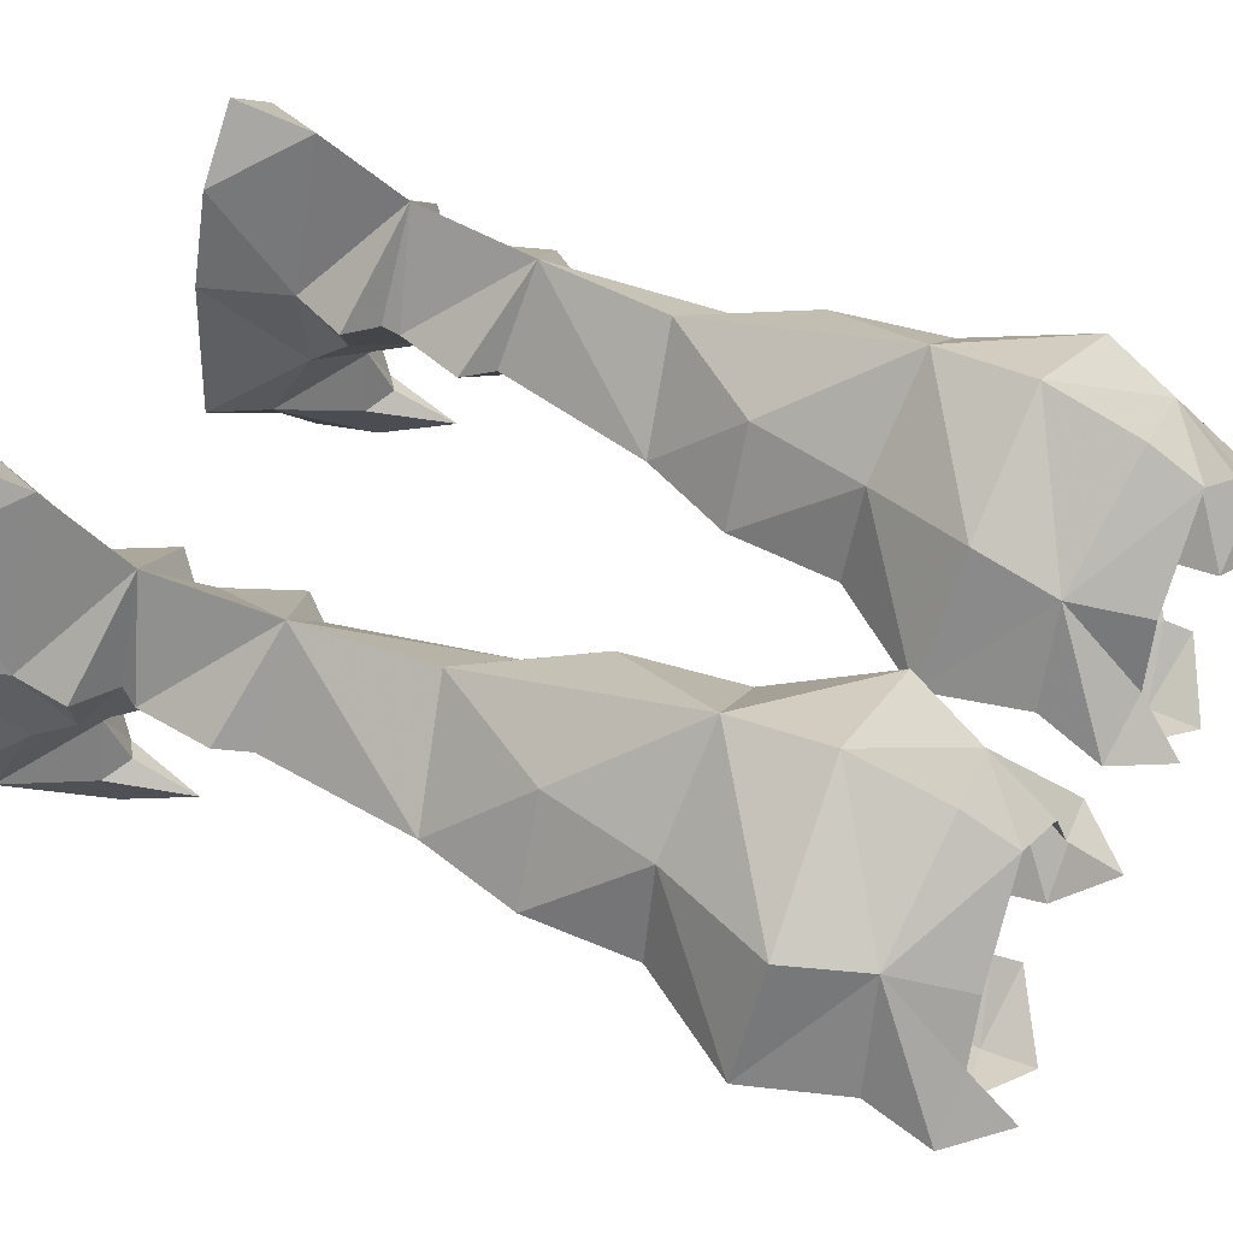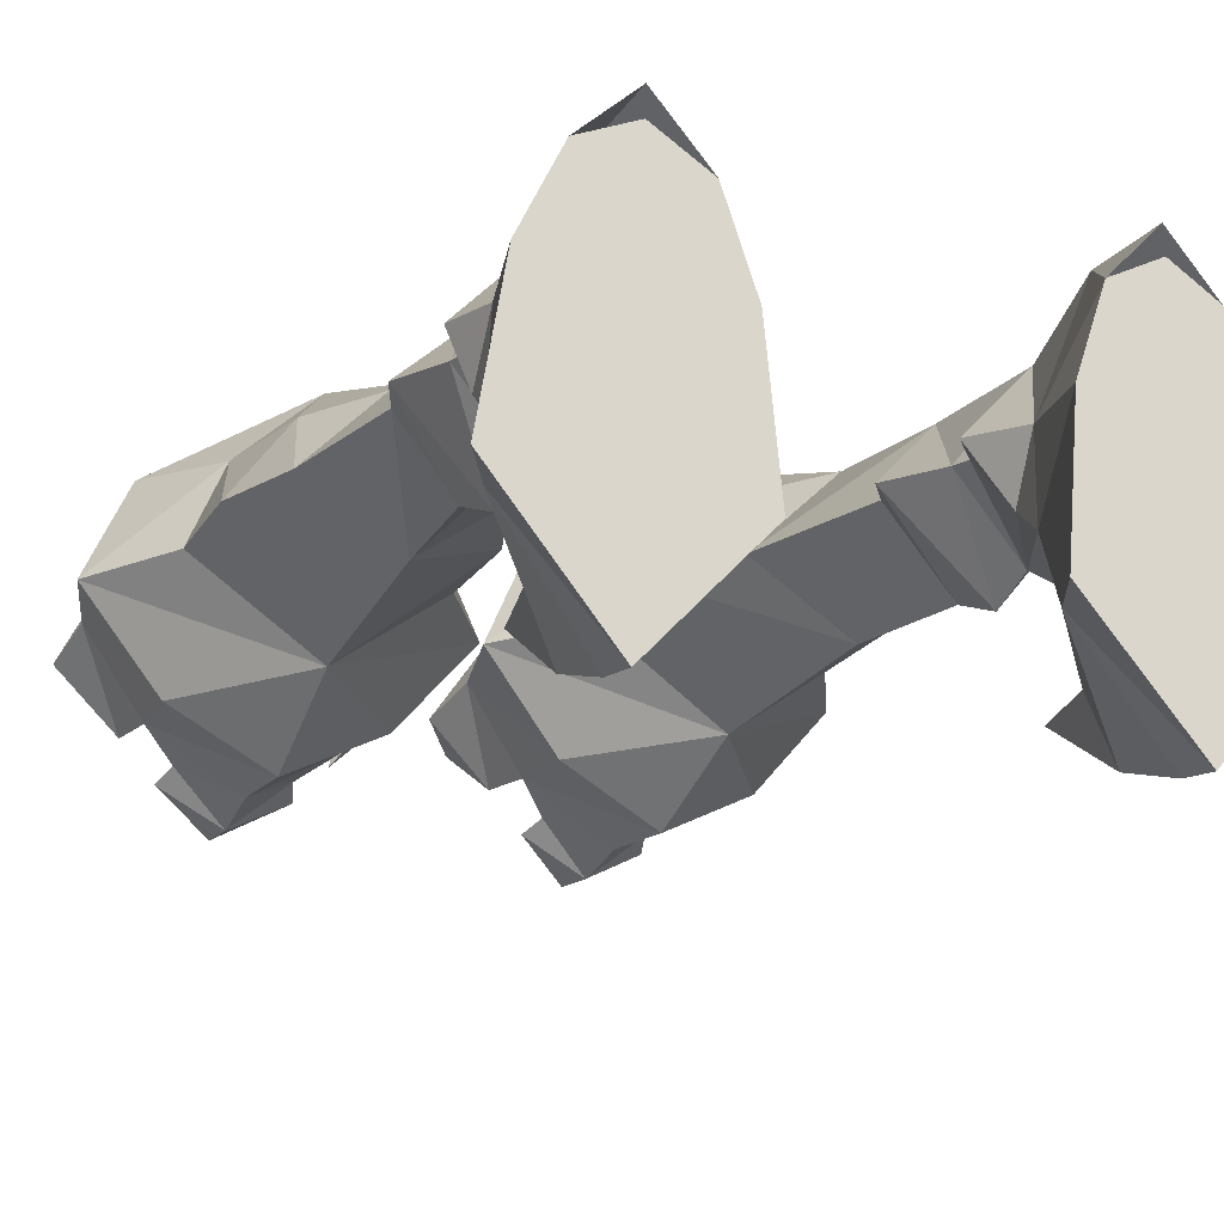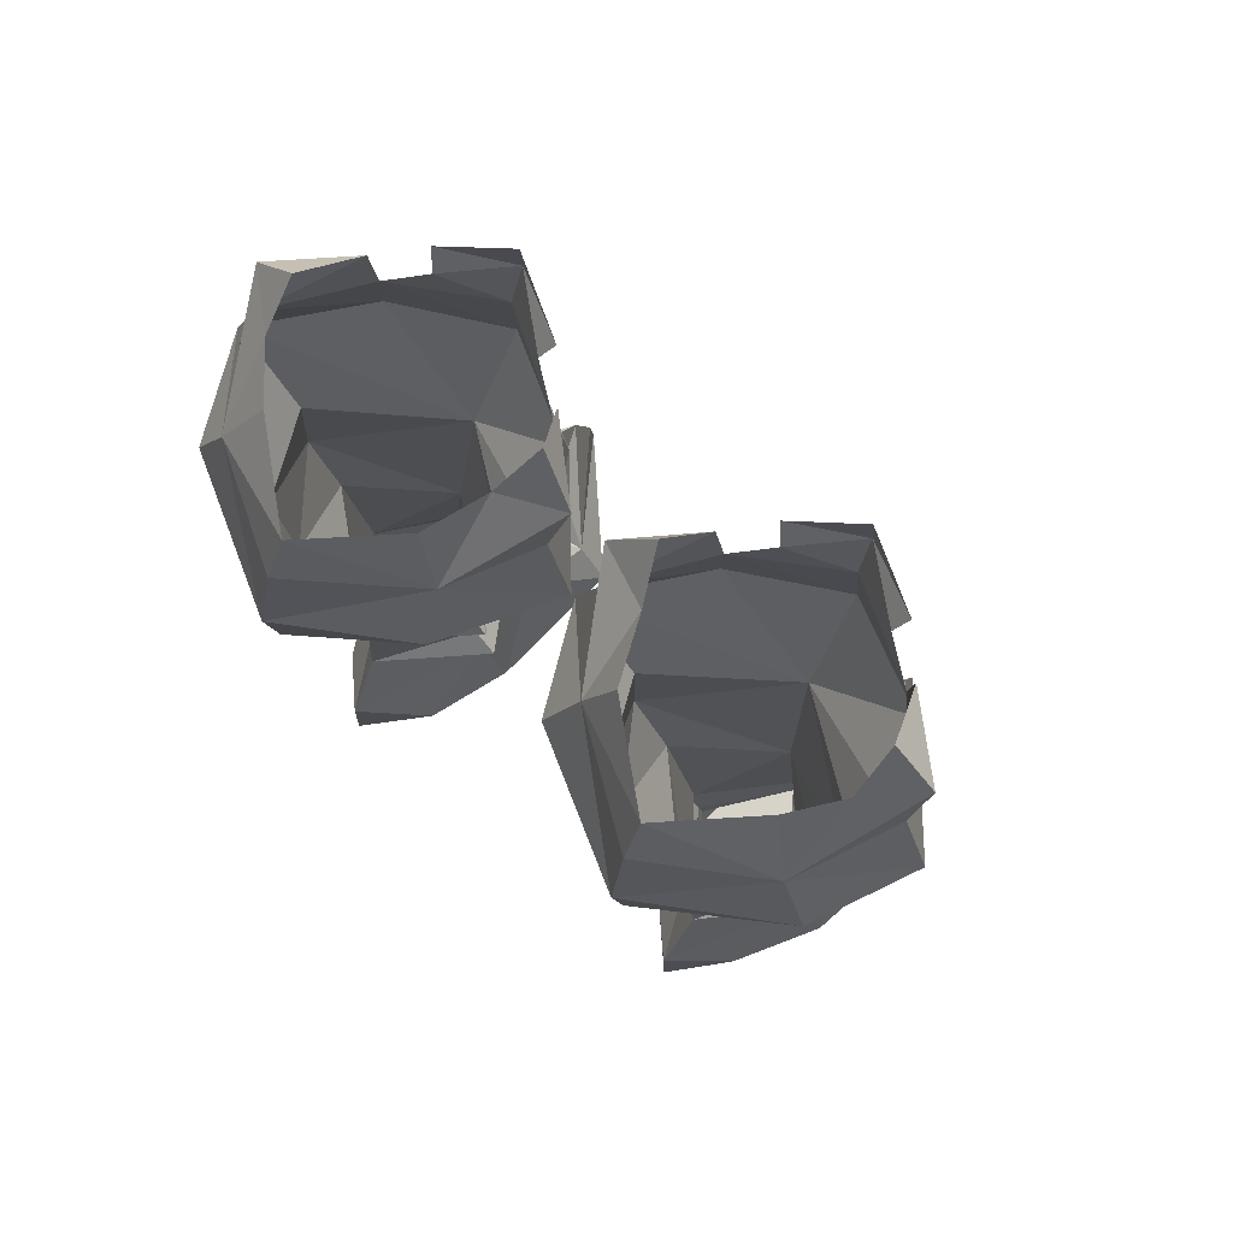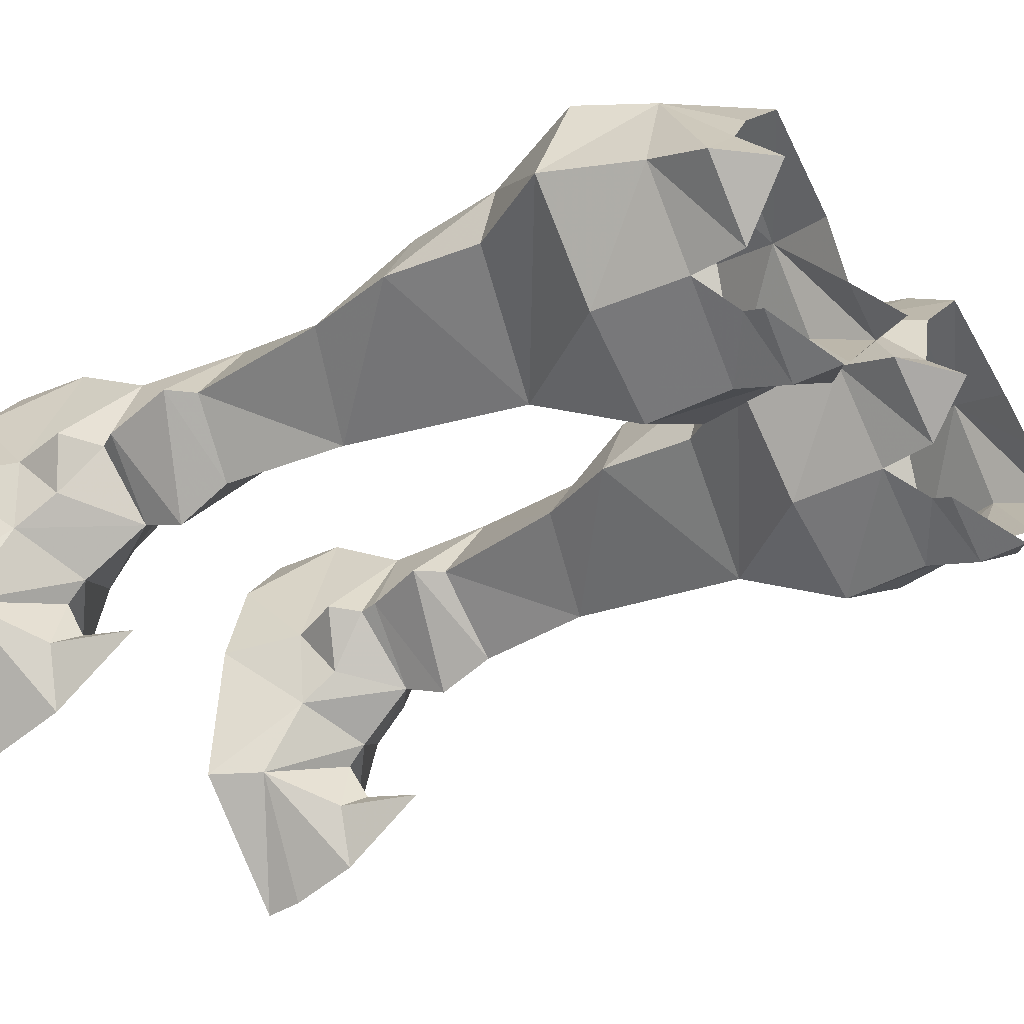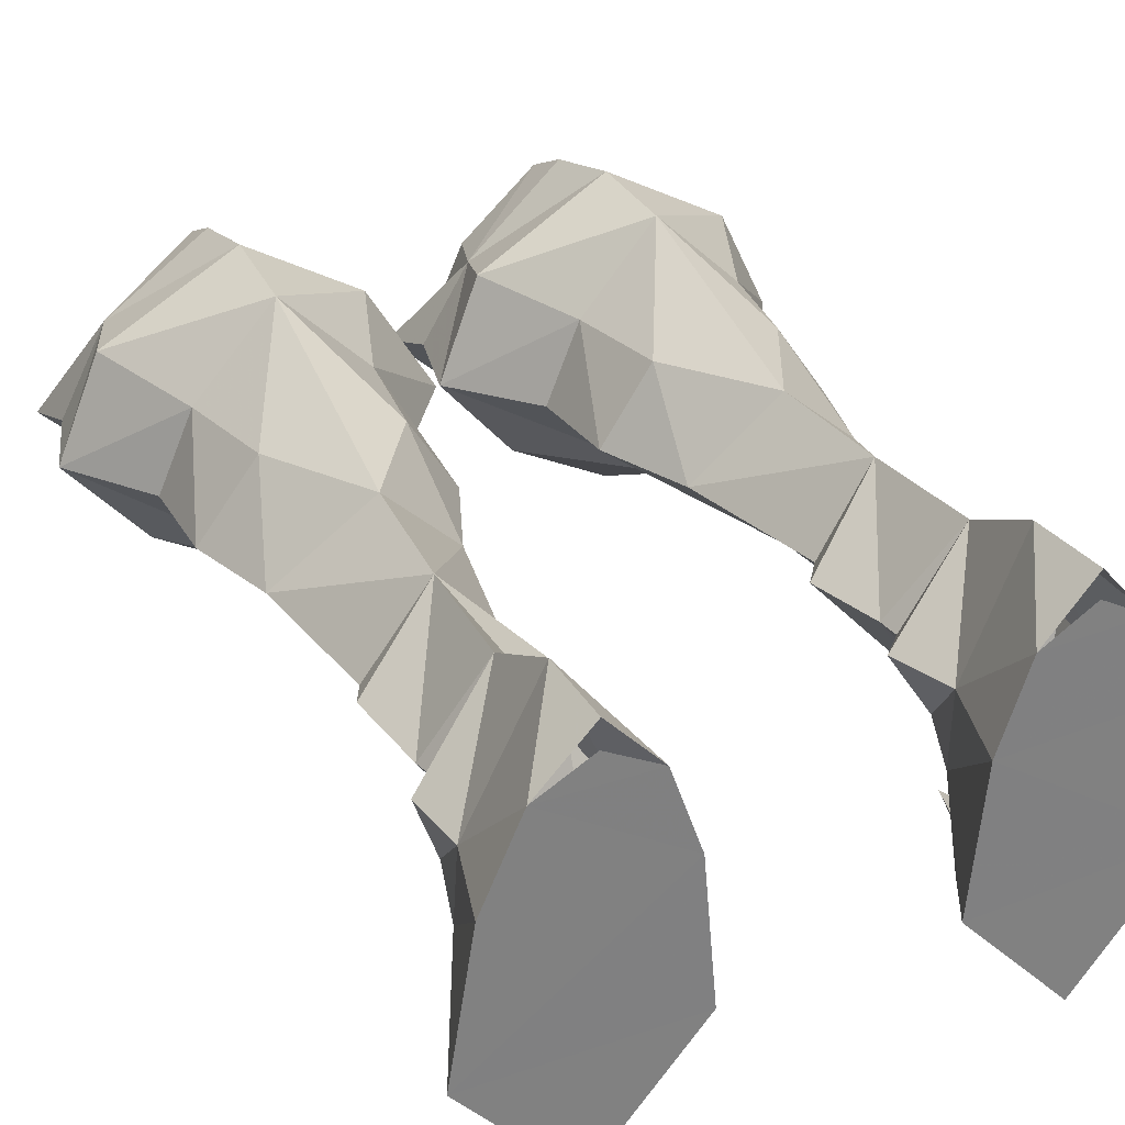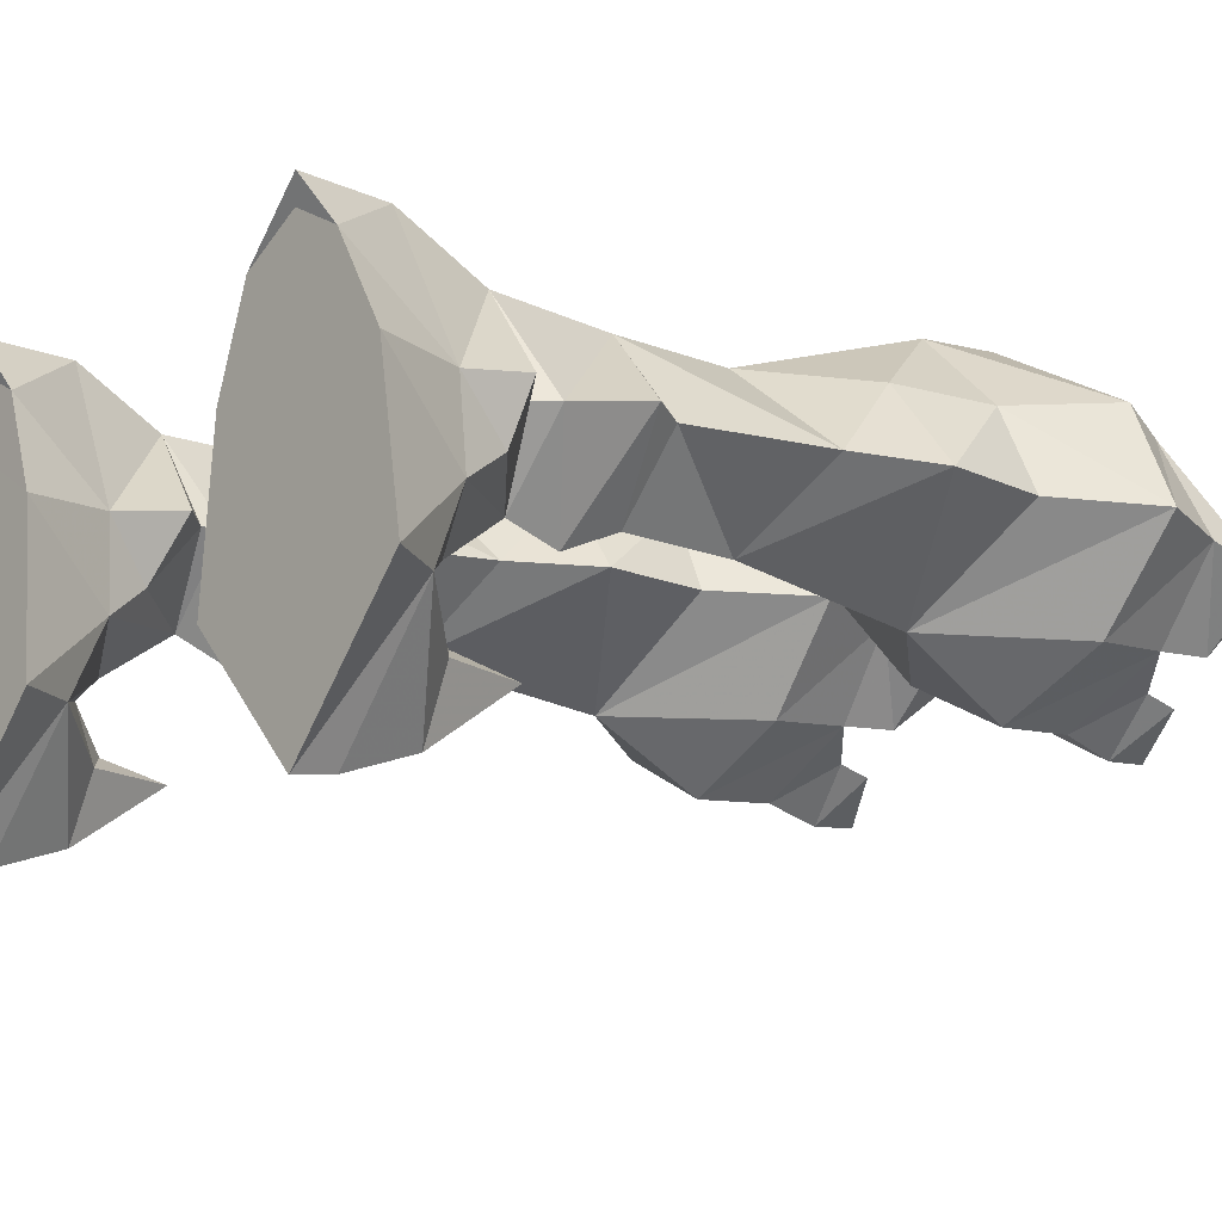
<metadata>
{"format":"obj","ext":"obj","renderer":"f3d","projection":"perspective","resolution":1024,"background":"white","views":[{"elev":53.9,"azim":-63.4,"up":"+Y"},{"elev":-21.2,"azim":152.8,"up":"+Y"},{"elev":76.1,"azim":-141.0,"up":"+Z"},{"elev":-30.5,"azim":-55.9,"up":"+Y"},{"elev":31.0,"azim":152.4,"up":"+Y"},{"elev":-15.2,"azim":-130.7,"up":"+Y"}]}
</metadata>
<code>
g warrior_shoe_female_45700
v 6.462 -6.412 -0.008713
v 9.677 -2.723 -0.006778
v 8.727 -2.761 1.486
v 6.457 -6.244 1.1
v 6.023 -0.3369 5.338
v 6.324 -1.63 3.549
v 8.223 -0.6223 2.607
v 7.942 0.2318 3.814
v 6.341 -2.22 2.996
v 8.943 1.559 -0.006949
v 8.16 1.57 2.457
v 7.698 1.911 8.449
v 8.174 2.13 12.76
v 5.73 0.08641 11.87
v 6.171 -0.08359 8.291
v 6.437 -5.543 3.062
v 7.055 -3.778 3.192
v 6.375 -3.405 3.705
v 8.214 4.708 23.23
v 8.325 2.634 25.35
v 9.65 1.401 25.33
v 9.497 1.941 23.57
v 7.769 4.036 -0.00572
v 8.943 1.559 -0.006949
v 3.633 1.412 -0.01088
v 4.54 3.953 -0.012
v 10.45 2.027 21.03
v 9.115 4.94 21.2
v 4.059 -2.891 1.483
v 3.214 -2.905 -0.009507
v 4.593 0.1454 3.65
v 4.39 -0.7278 2.603
v 3.633 1.412 -0.01088
v 4.322 1.636 2.454
v 4.108 2.021 8.12
v 3.125 2.14 12.54
v 5.719 -3.816 3.192
v 2.078 4.328 22.97
v 0.7605 1.958 23.19
v 0.4535 1.419 24.93
v 2.126 2.189 25.08
v 9.677 -2.723 -0.006778
v 3.214 -2.905 -0.009507
v 3.633 1.412 -0.01088
v 8.943 1.559 -0.006949
v 1.897 5.187 20.81
v 0.03334 2.048 20.57
v 8.914 2.194 15.36
v 6.024 5.617 2.403
v 6.091 4.387 4.814
v 2.012 2.207 15.06
v 4.54 3.953 -0.012
v 6.023 -0.3369 5.338
v 7.732 1.677 5.411
v 6.101 -0.8074 6.695
v 5.248 7.192 20.87
v 7.619 1.664 4.843
v 6.091 4.387 4.814
v 7.619 1.664 4.843
v 8.44 1.784 4.119
v 7.769 4.036 -0.00572
v 6.115 5.637 -0.008698
v 8.769 2.131 18.26
v 7.807 4.496 18.05
v 5.382 -0.5243 17.42
v 5.36 6.882 18.26
v 7.266 4.517 15.07
v 8.144 -0.6813 21.05
v 5 -2.347 26.15
v 5.059 -2.46 24.8
v 6.893 -1.434 25.1
v 5.82 4.363 8.361
v 8.132 2.08 7.613
v 5.501 4.533 12
v 7.727 -0.3994 23.63
v 5.234 -2.24 20.76
v 6.386 -3.785 5.53
v 6.656 -1.108 24.42
v 5.128 -2.041 23.22
v 7.842 -0.3143 25.23
v 8.381 1.403 26.67
v 3.214 -2.905 -0.009507
v 9.677 -2.723 -0.006778
v 6.462 -6.412 -0.008713
v 5.136 6.609 23.43
v 5.073 5.927 24.86
v 7.304 3.91 25.13
v 4.213 1.808 5.406
v 4.308 1.745 4.837
v 4.308 1.745 4.837
v 3.57 1.816 4.113
v 1.945 2.145 17.96
v 2.952 4.492 17.99
v 3.457 4.525 14.91
v 2.316 -0.6699 20.8
v 3.208 -1.427 24.95
v 3.502 2.021 7.372
v 2.509 -0.3892 23.41
v 3.505 -1.102 24.28
v 2.257 -0.3034 24.99
v 1.601 0.9584 26.38
v 4.54 3.953 -0.012
v 6.138 4.847 -0.008698
v 7.769 4.036 -0.00572
v 2.817 3.919 24.94
v -6.472 -6.412 -0.008713
v -8.785 -2.761 1.487
v -9.735 -2.722 -0.006442
v -6.467 -6.244 1.1
v -6.033 -0.337 5.338
v -8.281 -0.6215 2.607
v -6.335 -1.63 3.549
v -8 0.2321 3.815
v -6.352 -2.22 2.996
v -9.001 1.559 -0.006612
v -8.218 1.57 2.458
v -7.756 1.911 8.45
v -5.74 0.08639 11.87
v -8.232 2.13 12.76
v -6.182 -0.08361 8.291
v -6.447 -5.543 3.062
v -7.065 -3.778 3.192
v -6.386 -3.405 3.705
v -8.224 4.652 23.21
v -9.656 1.403 25.28
v -8.337 2.615 25.29
v -9.502 1.934 23.55
v -7.569 4.035 -0.008745
v -3.643 1.412 -0.01086
v -9.001 1.559 -0.006612
v -4.55 3.953 -0.01199
v -10.45 2.019 21.05
v -9.12 4.88 21.22
v -4.069 -2.891 1.483
v -3.225 -2.905 -0.009493
v -4.4 -0.7278 2.603
v -4.603 0.1453 3.65
v -3.643 1.412 -0.01086
v -4.332 1.636 2.454
v -4.119 2.021 8.12
v -3.135 2.14 12.54
v -5.729 -3.816 3.192
v -2.115 4.279 22.95
v -0.4979 1.421 24.88
v -0.8025 1.951 23.17
v -2.163 2.178 25.03
v -9.735 -2.722 -0.006442
v -3.643 1.412 -0.01086
v -3.225 -2.905 -0.009493
v -9.001 1.559 -0.006612
v -0.07697 2.039 20.6
v -1.396 4.896 20.89
v -8.917 2.182 15.48
v -6.101 4.387 4.814
v -6.034 5.617 2.403
v -2.042 2.196 15.18
v -4.55 3.953 -0.01199
v -6.033 -0.337 5.338
v -6.112 -0.8074 6.695
v -7.79 1.678 5.412
v -5.269 7.093 20.89
v -7.429 1.663 4.84
v -6.101 4.387 4.814
v -7.429 1.663 4.84
v -8.498 1.784 4.119
v -7.569 4.035 -0.008745
v -6.125 5.637 -0.008697
v -8.775 2.121 18.33
v -7.817 4.444 18.13
v -5.401 -0.4874 17.51
v -5.38 6.788 18.33
v -7.276 4.465 15.2
v -8.153 -0.6418 21.08
v -5.026 -2.278 26.08
v -6.91 -1.381 25.06
v -5.083 -2.389 24.76
v -5.831 4.363 8.361
v -8.19 2.08 7.614
v -5.511 4.533 12
v -7.74 -0.3648 23.61
v -5.256 -2.173 20.79
v -6.397 -3.785 5.53
v -6.674 -1.061 24.38
v -5.152 -1.977 23.2
v -7.855 -0.2813 25.18
v -8.393 1.405 26.59
v -3.225 -2.905 -0.009493
v -6.472 -6.412 -0.008713
v -9.735 -2.722 -0.006442
v -5.097 5.85 24.81
v -5.159 6.52 23.41
v -7.32 3.868 25.08
v -4.223 1.808 5.406
v -4.319 1.745 4.837
v -4.319 1.745 4.837
v -3.581 1.816 4.113
v -1.979 2.135 18.04
v -2.982 4.441 18.06
v -3.481 4.473 15.03
v -2.35 -0.6303 20.83
v -3.241 -1.374 24.9
v -3.512 2.021 7.372
v -2.544 -0.3546 23.38
v -3.536 -1.055 24.24
v -2.294 -0.2703 24.94
v -1.641 0.9692 26.31
v -4.55 3.953 -0.01199
v -7.569 4.035 -0.008745
v -6.148 4.847 -0.008698
v -2.852 3.877 24.89
f 1 2 3
f 1 3 4
f 5 6 7
f 5 7 8
f 3 7 6
f 3 6 9
f 7 3 2
f 7 2 10
f 11 8 7
f 11 7 10
f 12 13 14
f 12 14 15
f 16 4 3
f 16 3 17
f 17 3 9
f 17 9 18
f 19 20 21
f 19 21 22
f 23 24 25
f 23 25 26
f 19 22 27
f 19 27 28
f 1 4 29
f 1 29 30
f 5 31 32
f 5 32 6
f 29 9 6
f 29 6 32
f 32 33 30
f 32 30 29
f 34 33 32
f 34 32 31
f 35 15 14
f 35 14 36
f 16 37 29
f 16 29 4
f 37 18 9
f 37 9 29
f 38 39 40
f 38 40 41
f 42 43 44
f 42 44 45
f 38 46 47
f 38 47 39
f 13 48 14
f 11 49 50
f 36 14 51
f 34 52 33
f 53 54 55
f 56 19 28
f 57 58 54
f 59 60 50
f 61 62 49
f 63 64 27
f 65 63 27
f 66 64 67
f 68 27 22
f 69 70 71
f 72 12 73
f 72 13 12
f 66 67 74
f 68 22 75
f 65 27 68
f 8 60 59
f 50 60 11
f 5 8 59
f 8 11 60
f 72 73 54
f 15 73 12
f 75 76 68
f 56 28 66
f 16 17 77
f 17 18 77
f 54 53 57
f 55 73 15
f 55 54 73
f 68 76 65
f 71 70 78
f 78 79 75
f 78 70 79
f 75 79 76
f 80 21 81
f 21 20 81
f 21 80 22
f 22 80 75
f 54 58 72
f 65 48 63
f 48 64 63
f 82 83 84
f 19 85 86
f 19 56 85
f 87 19 86
f 66 28 64
f 20 19 87
f 53 55 88
f 56 46 38
f 89 88 58
f 90 50 91
f 52 49 62
f 92 47 93
f 65 47 92
f 66 94 93
f 95 39 47
f 69 96 70
f 72 97 35
f 72 35 36
f 66 74 94
f 95 98 39
f 65 95 47
f 31 90 91
f 50 34 91
f 5 90 31
f 31 91 34
f 72 88 97
f 15 35 97
f 98 95 76
f 56 66 46
f 16 77 37
f 37 77 18
f 88 89 53
f 55 15 97
f 55 97 88
f 95 65 76
f 96 99 70
f 99 98 79
f 99 79 70
f 98 76 79
f 100 101 40
f 40 101 41
f 40 39 100
f 39 98 100
f 88 72 58
f 65 92 51
f 51 92 93
f 102 103 104
f 38 86 85
f 38 85 56
f 105 86 38
f 66 93 46
f 41 105 38
f 13 72 74
f 74 72 36
f 11 61 49
f 34 50 49
f 48 65 14
f 14 65 51
f 94 51 93
f 93 47 46
f 74 36 94
f 64 48 67
f 28 27 64
f 67 13 74
f 48 13 67
f 94 36 51
f 34 49 52
f 11 10 61
f 106 107 108
f 106 109 107
f 110 111 112
f 110 113 111
f 107 112 111
f 107 114 112
f 111 108 107
f 111 115 108
f 116 111 113
f 116 115 111
f 117 118 119
f 117 120 118
f 121 107 109
f 121 122 107
f 122 114 107
f 122 123 114
f 124 125 126
f 124 127 125
f 128 129 130
f 128 131 129
f 124 132 127
f 124 133 132
f 106 134 109
f 106 135 134
f 110 136 137
f 110 112 136
f 134 112 114
f 134 136 112
f 136 135 138
f 136 134 135
f 139 136 138
f 139 137 136
f 140 118 120
f 140 141 118
f 121 134 142
f 121 109 134
f 142 114 123
f 142 134 114
f 143 144 145
f 143 146 144
f 147 148 149
f 147 150 148
f 143 151 152
f 143 145 151
f 119 118 153
f 116 154 155
f 141 156 118
f 139 138 157
f 158 159 160
f 161 133 124
f 162 160 163
f 164 154 165
f 166 155 167
f 168 132 169
f 170 132 168
f 171 172 169
f 173 127 132
f 174 175 176
f 177 178 117
f 177 117 119
f 171 179 172
f 173 180 127
f 170 173 132
f 113 164 165
f 154 116 165
f 110 164 113
f 113 165 116
f 177 160 178
f 120 117 178
f 180 173 181
f 161 171 133
f 121 182 122
f 122 182 123
f 160 162 158
f 159 120 178
f 159 178 160
f 173 170 181
f 175 183 176
f 183 180 184
f 183 184 176
f 180 181 184
f 185 186 125
f 125 186 126
f 125 127 185
f 127 180 185
f 160 177 163
f 170 168 153
f 153 168 169
f 187 188 189
f 124 190 191
f 124 191 161
f 192 190 124
f 171 169 133
f 126 192 124
f 158 193 159
f 161 143 152
f 194 163 193
f 195 196 154
f 157 167 155
f 197 198 151
f 170 197 151
f 171 198 199
f 200 151 145
f 174 176 201
f 177 140 202
f 177 141 140
f 171 199 179
f 200 145 203
f 170 151 200
f 137 196 195
f 154 196 139
f 110 137 195
f 137 139 196
f 177 202 193
f 120 202 140
f 203 181 200
f 161 152 171
f 121 142 182
f 142 123 182
f 193 158 194
f 159 202 120
f 159 193 202
f 200 181 170
f 201 176 204
f 204 184 203
f 204 176 184
f 203 184 181
f 205 144 206
f 144 146 206
f 144 205 145
f 145 205 203
f 193 163 177
f 170 156 197
f 156 198 197
f 207 208 209
f 143 191 190
f 143 161 191
f 210 143 190
f 171 152 198
f 146 143 210
f 119 179 177
f 179 141 177
f 116 155 166
f 139 155 154
f 153 118 170
f 118 156 170
f 199 198 156
f 198 152 151
f 179 199 141
f 169 172 153
f 133 169 132
f 172 179 119
f 153 172 119
f 199 156 141
f 139 157 155
f 116 166 115

</code>
